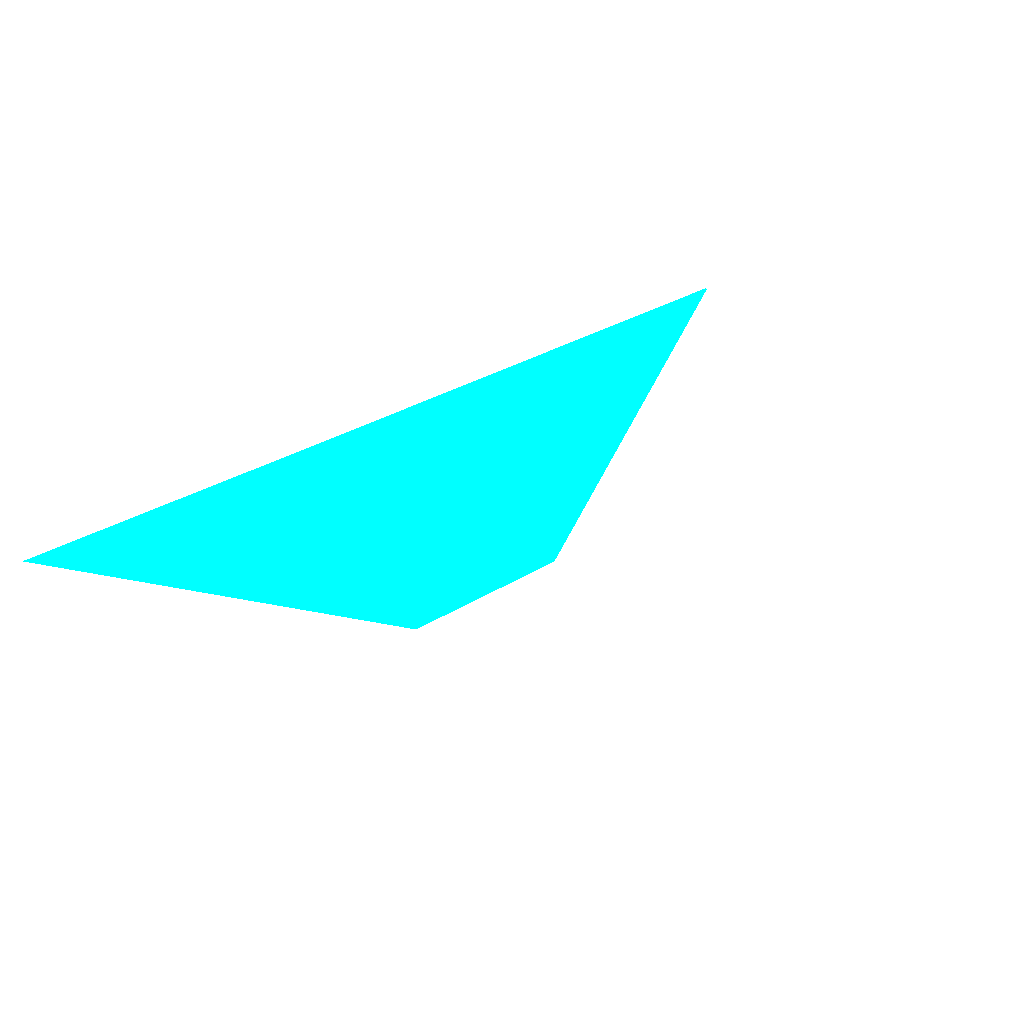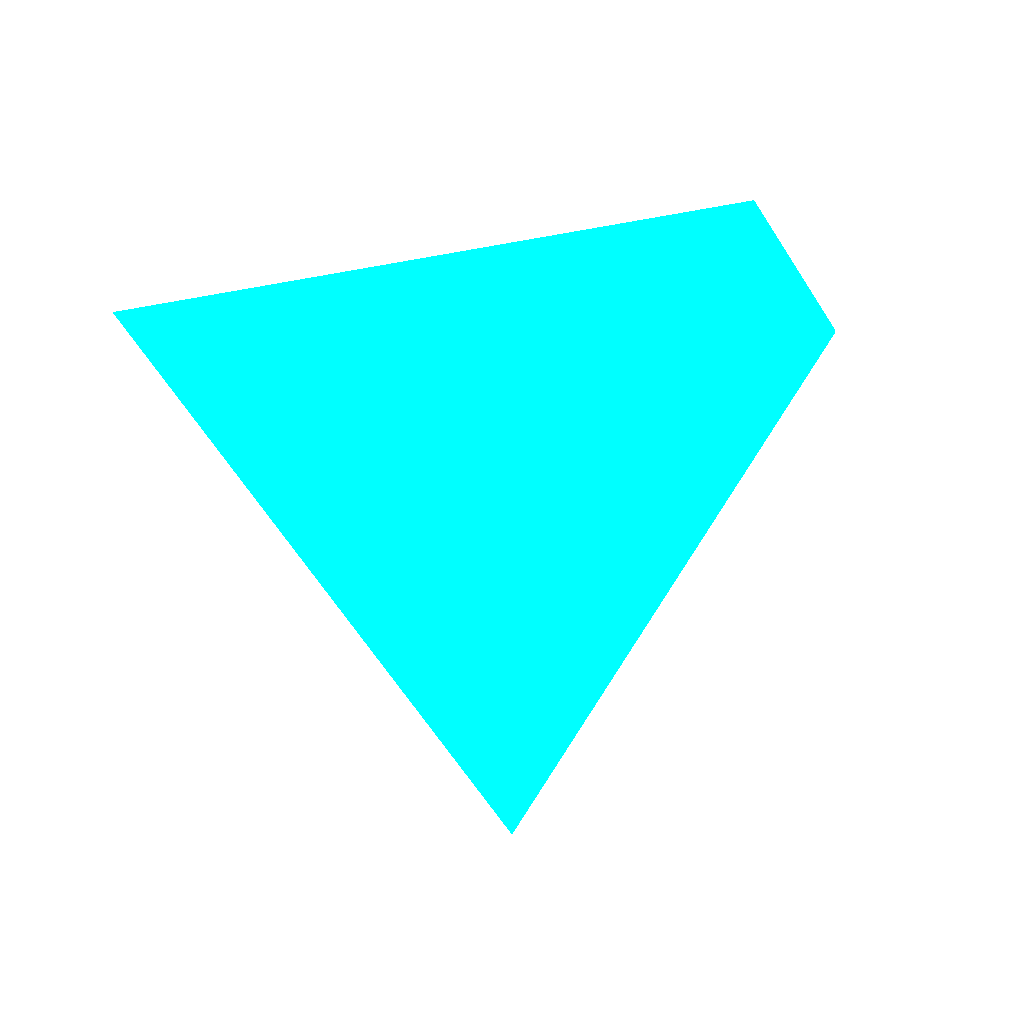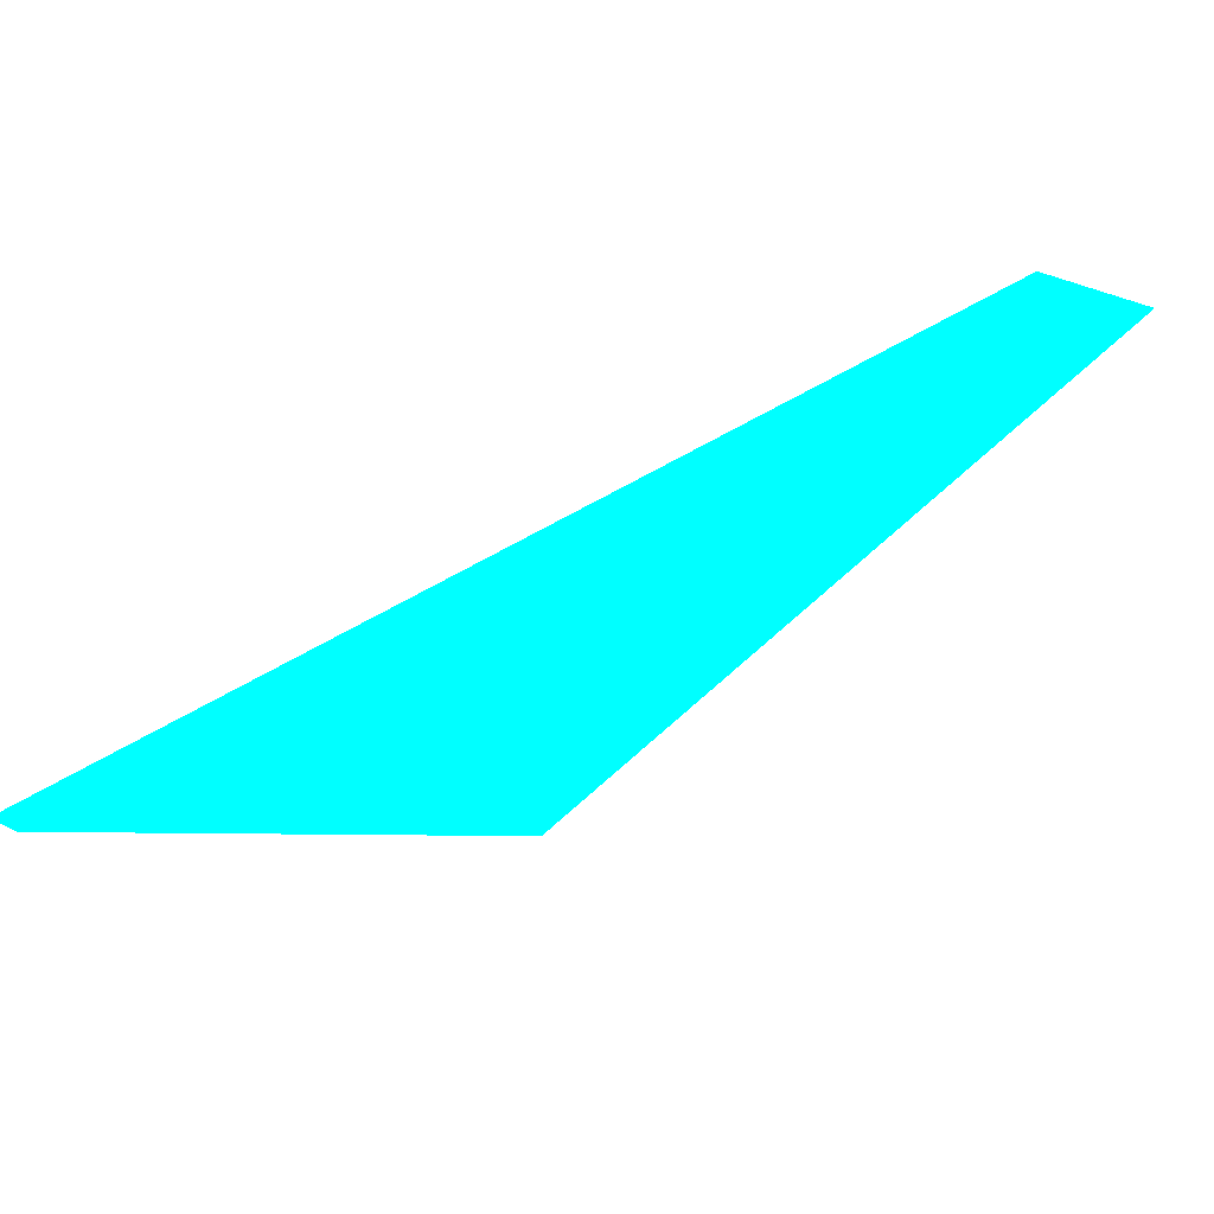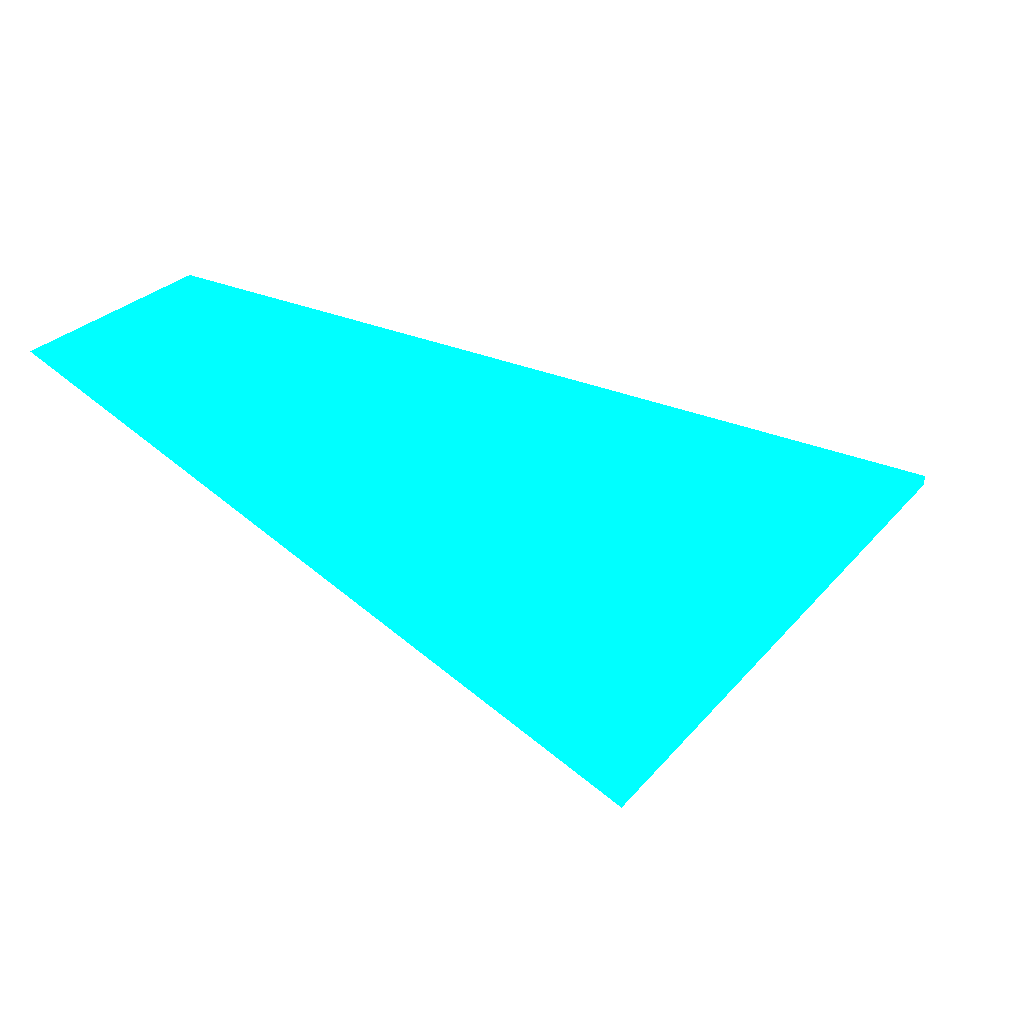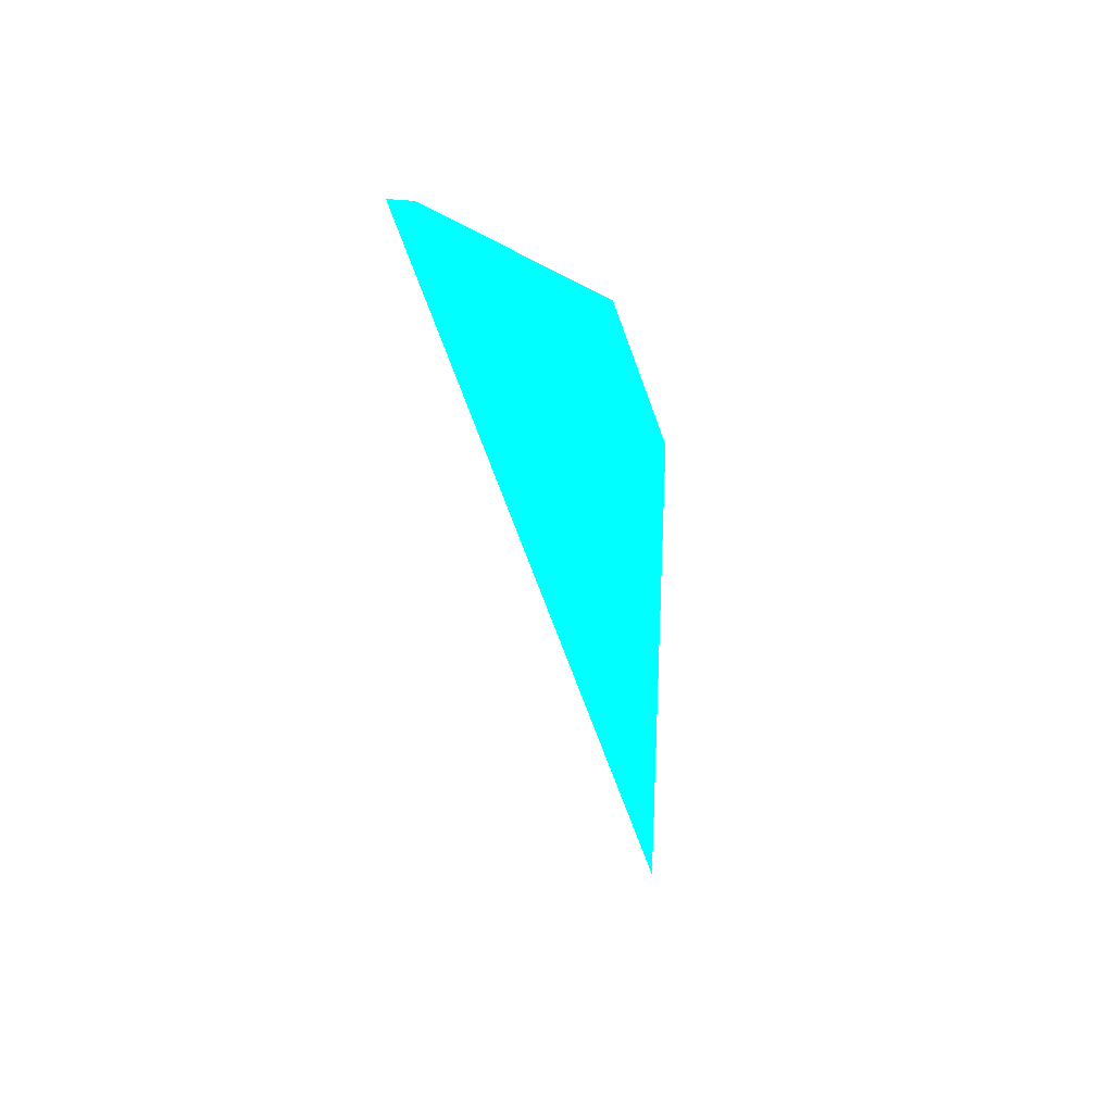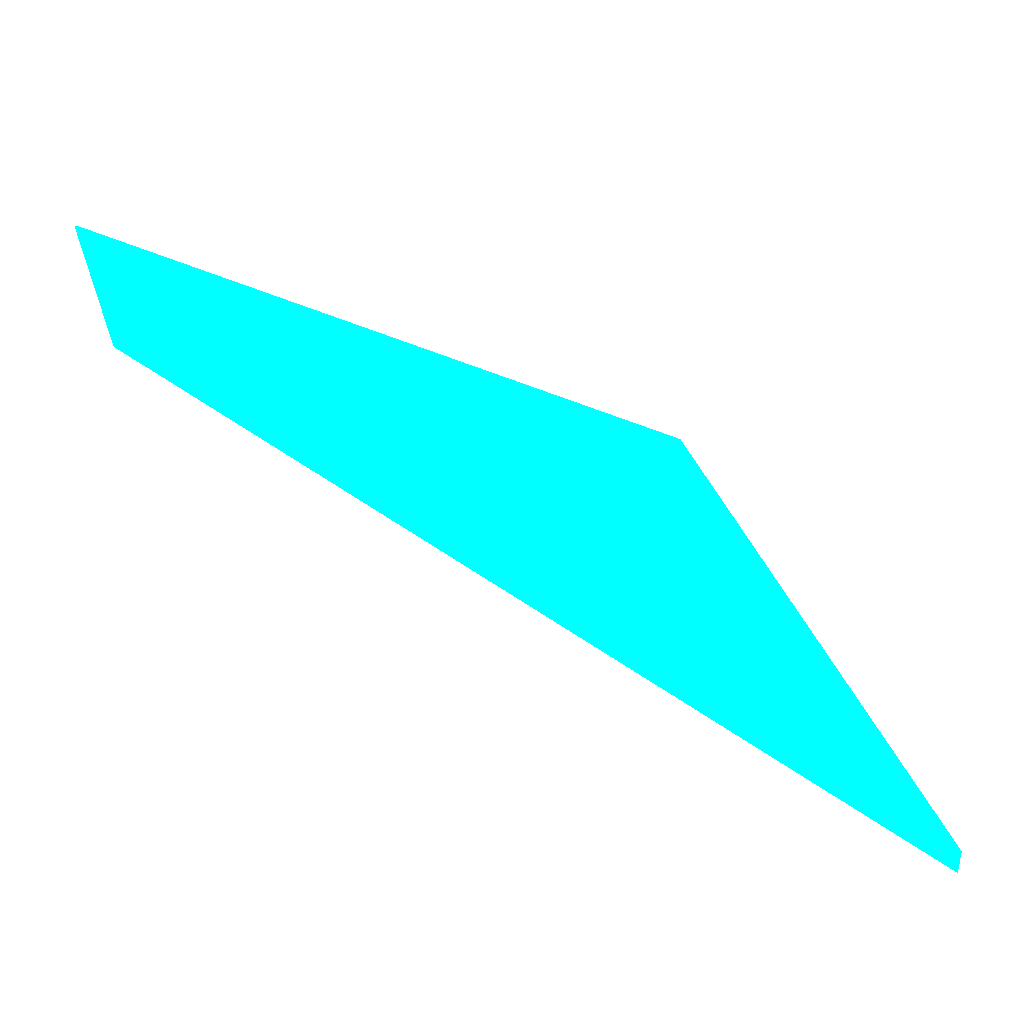
<metadata>
{"format":"obj","ext":"obj","renderer":"f3d","projection":"perspective","resolution":1024,"background":"white","views":[{"elev":-40.3,"azim":112.7,"up":"+Y"},{"elev":16.4,"azim":101.9,"up":"+Z"},{"elev":78.6,"azim":119.0,"up":"+Z"},{"elev":-58.2,"azim":-48.7,"up":"+Z"},{"elev":1.4,"azim":70.1,"up":"+Z"},{"elev":11.0,"azim":0.4,"up":"+Y"}]}
</metadata>
<code>
o geometry_0
v 6.125e+05 5.855e+06 651.5 0 1 1
v 6.125e+05 5.855e+06 651.6 0 1 1
v 6.125e+05 5.855e+06 660.4 0 1 1
v 6.125e+05 5.855e+06 660.4 0 1 1
v 6.125e+05 5.855e+06 664 0 1 1
v 6.125e+05 5.855e+06 664 0 1 1
v 6.125e+05 5.855e+06 664 0 1 1
f 1 6 7
f 3 4 5
f 2 7 5
f 6 5 7
f 1 7 2
f 4 1 2
f 1 5 6
f 4 2 5
f 3 1 4
f 3 5 1

</code>
